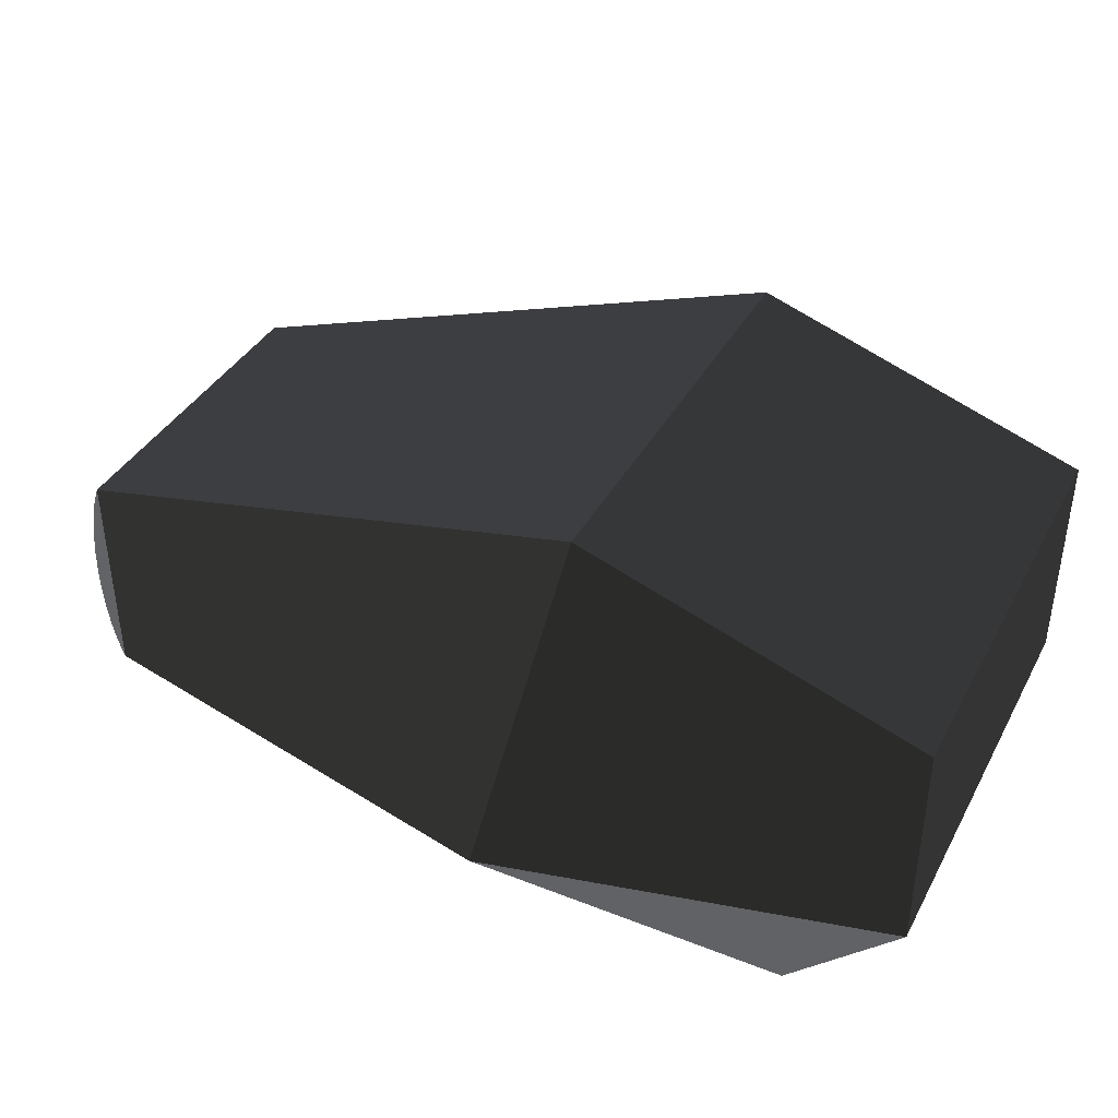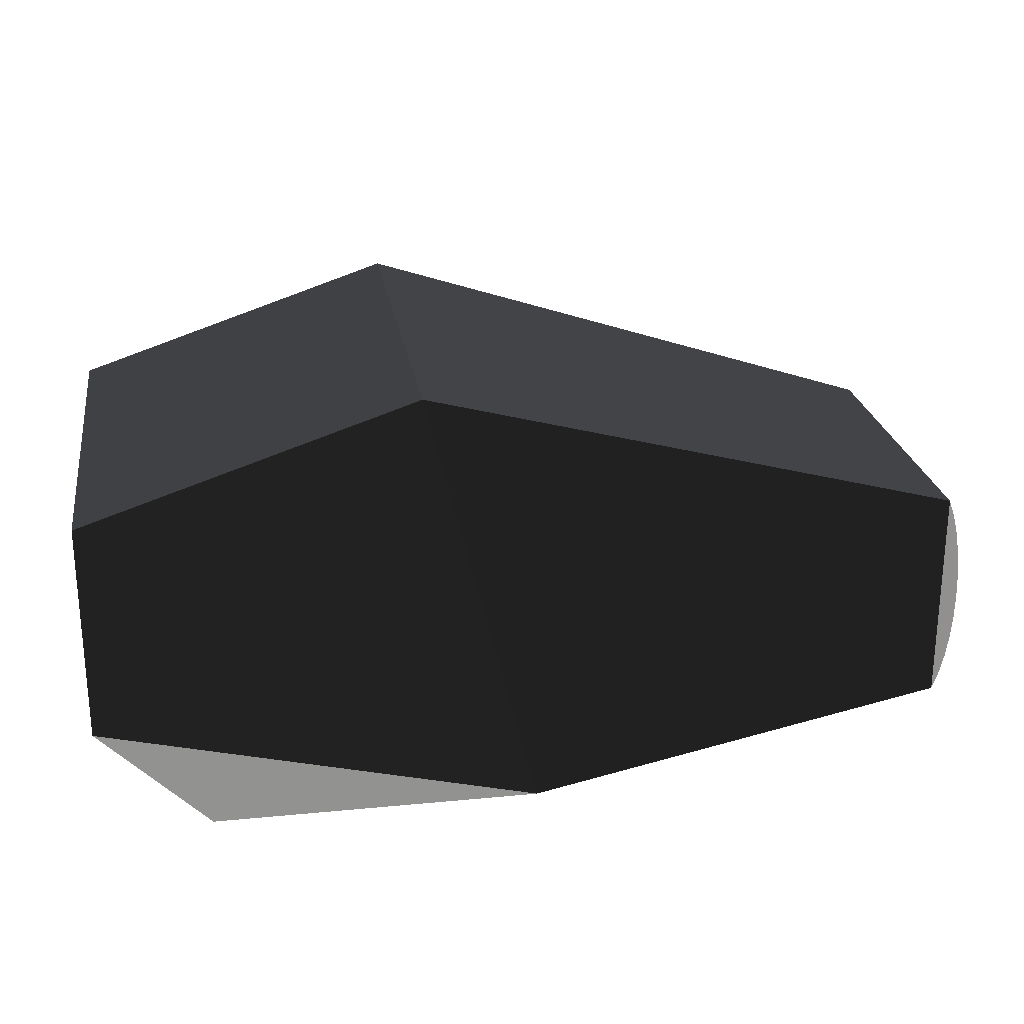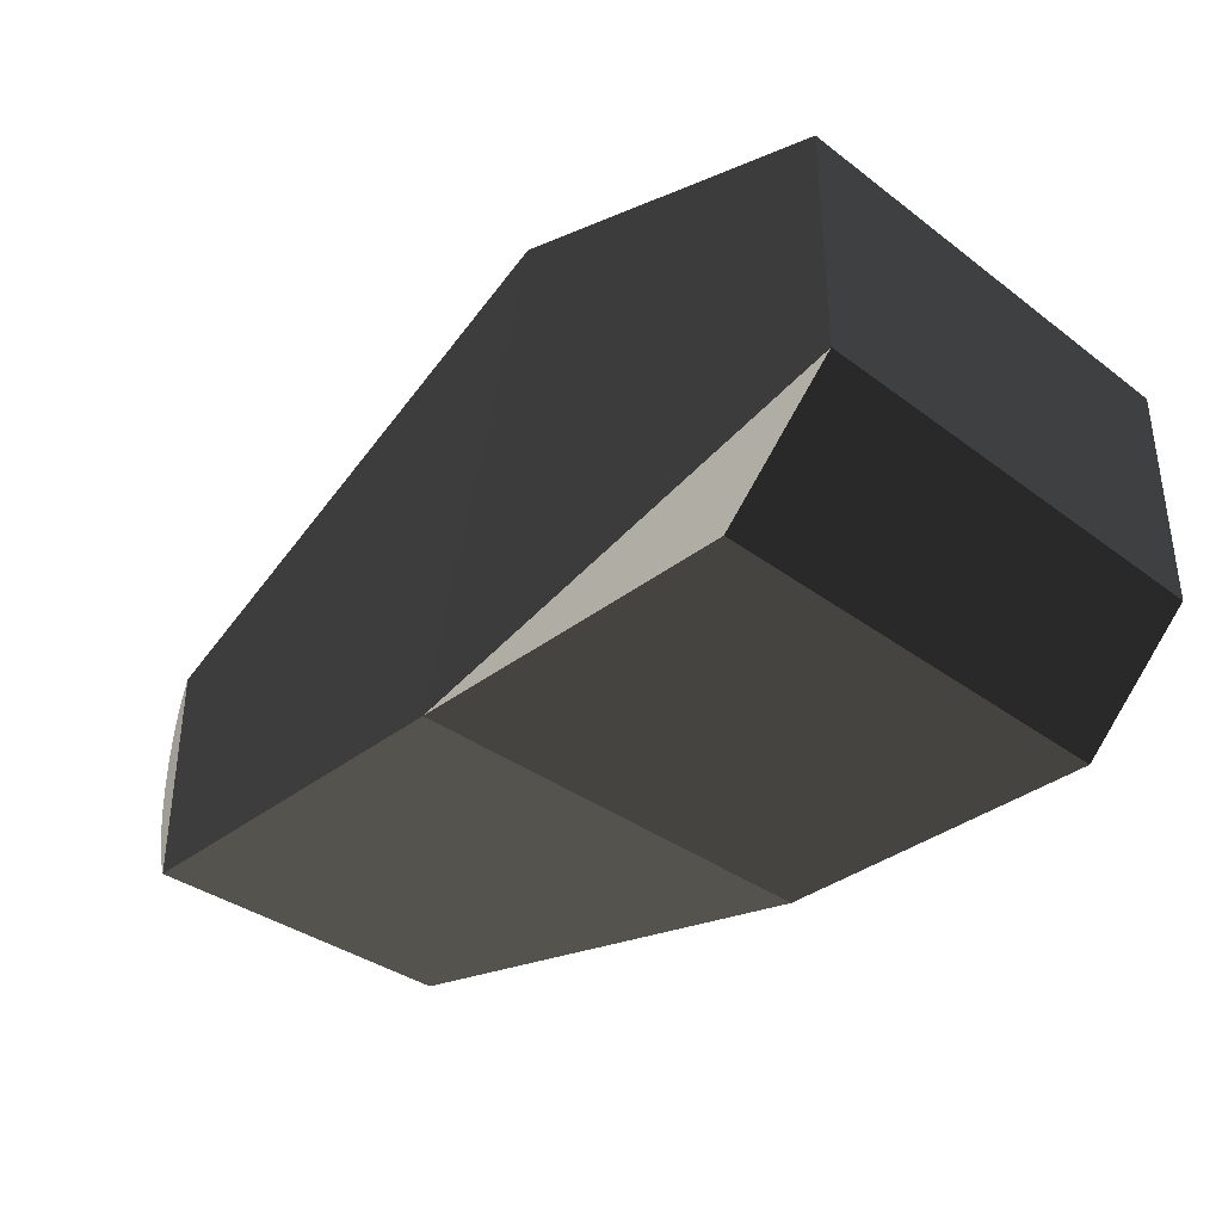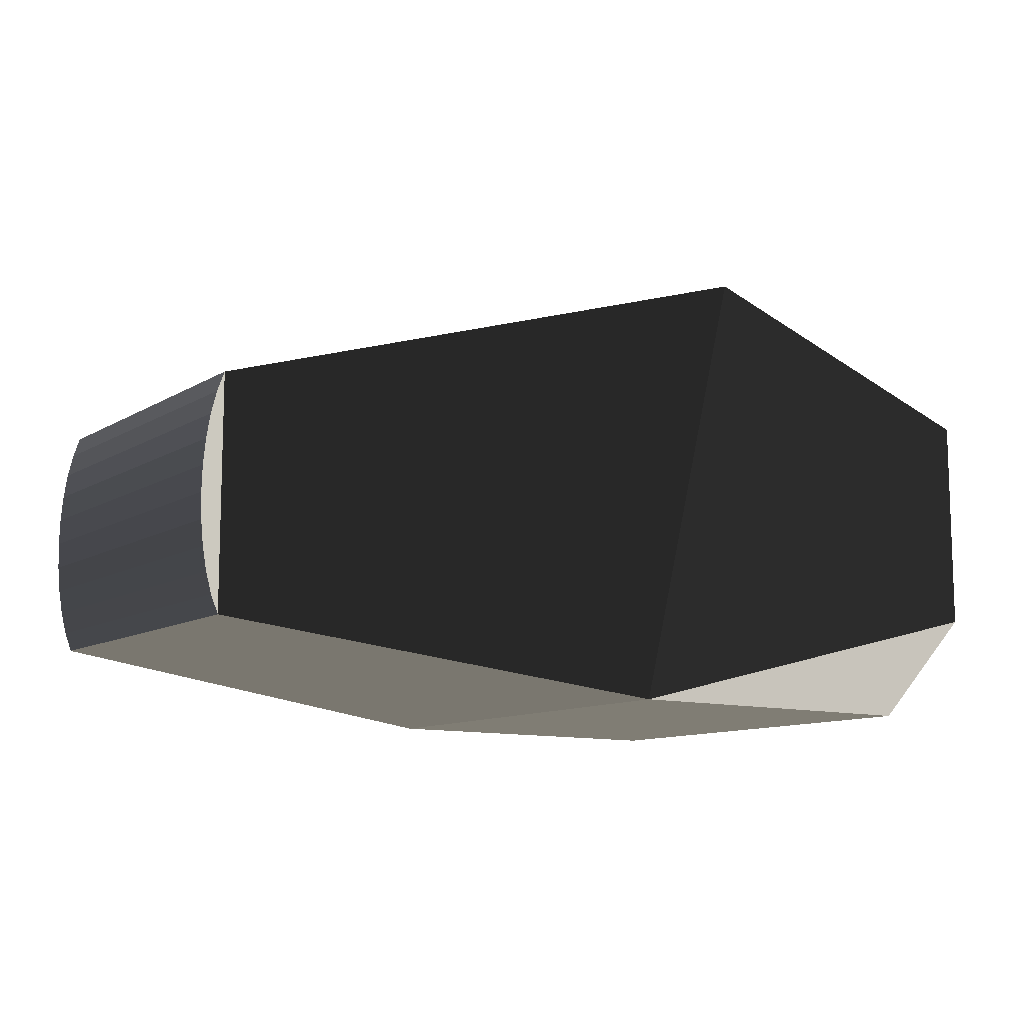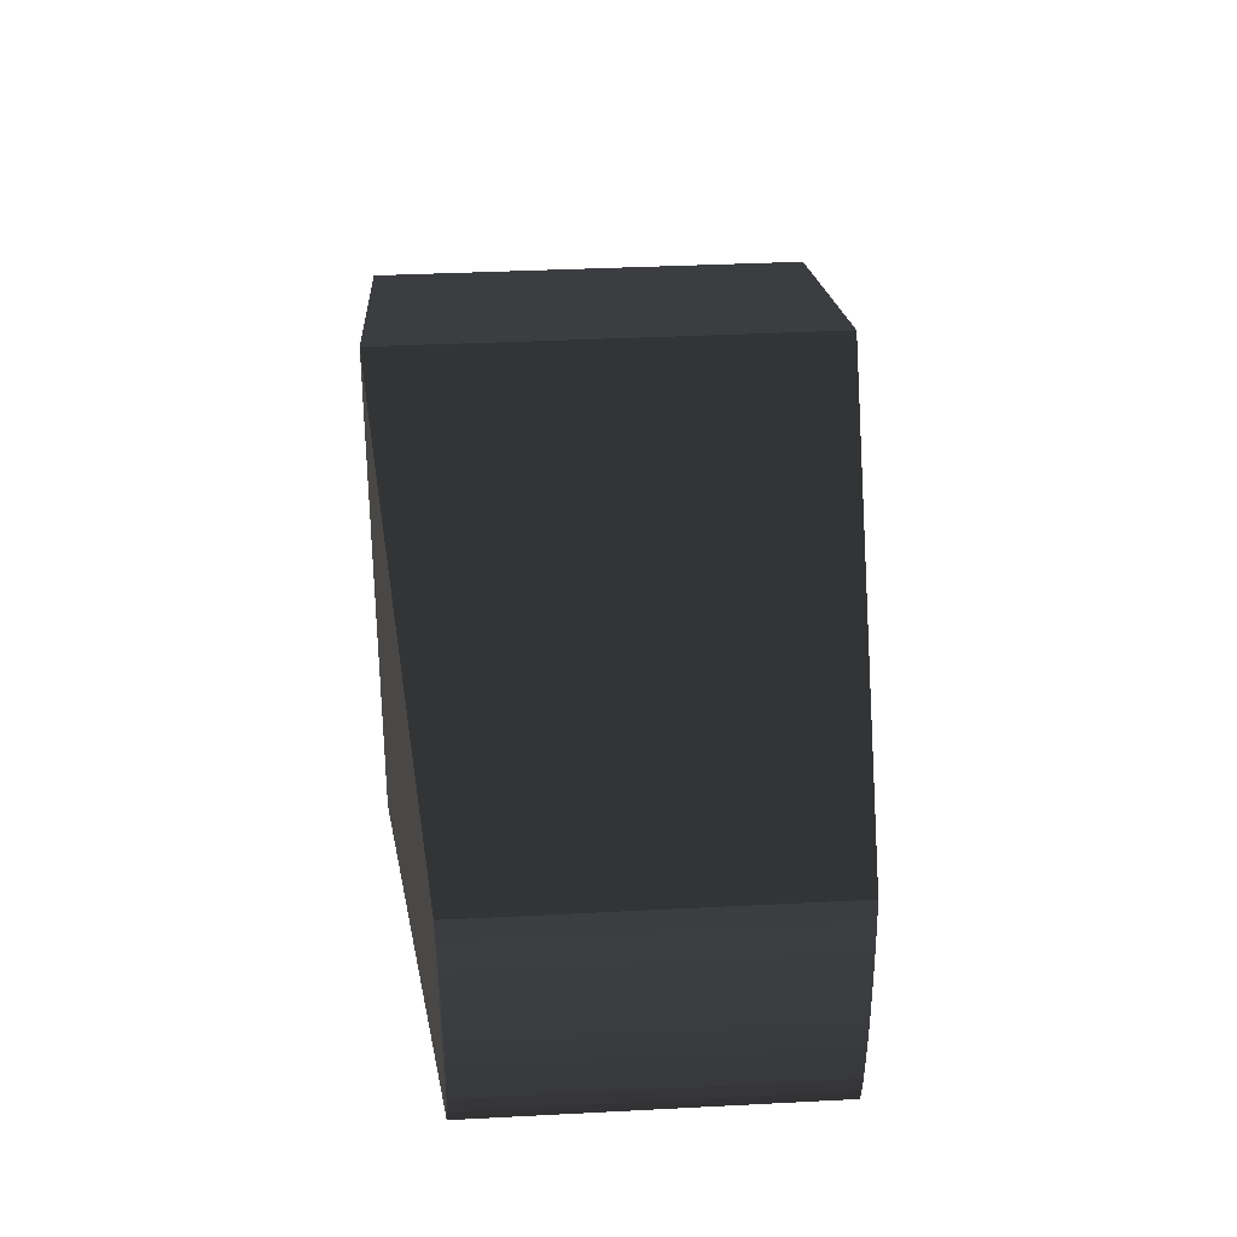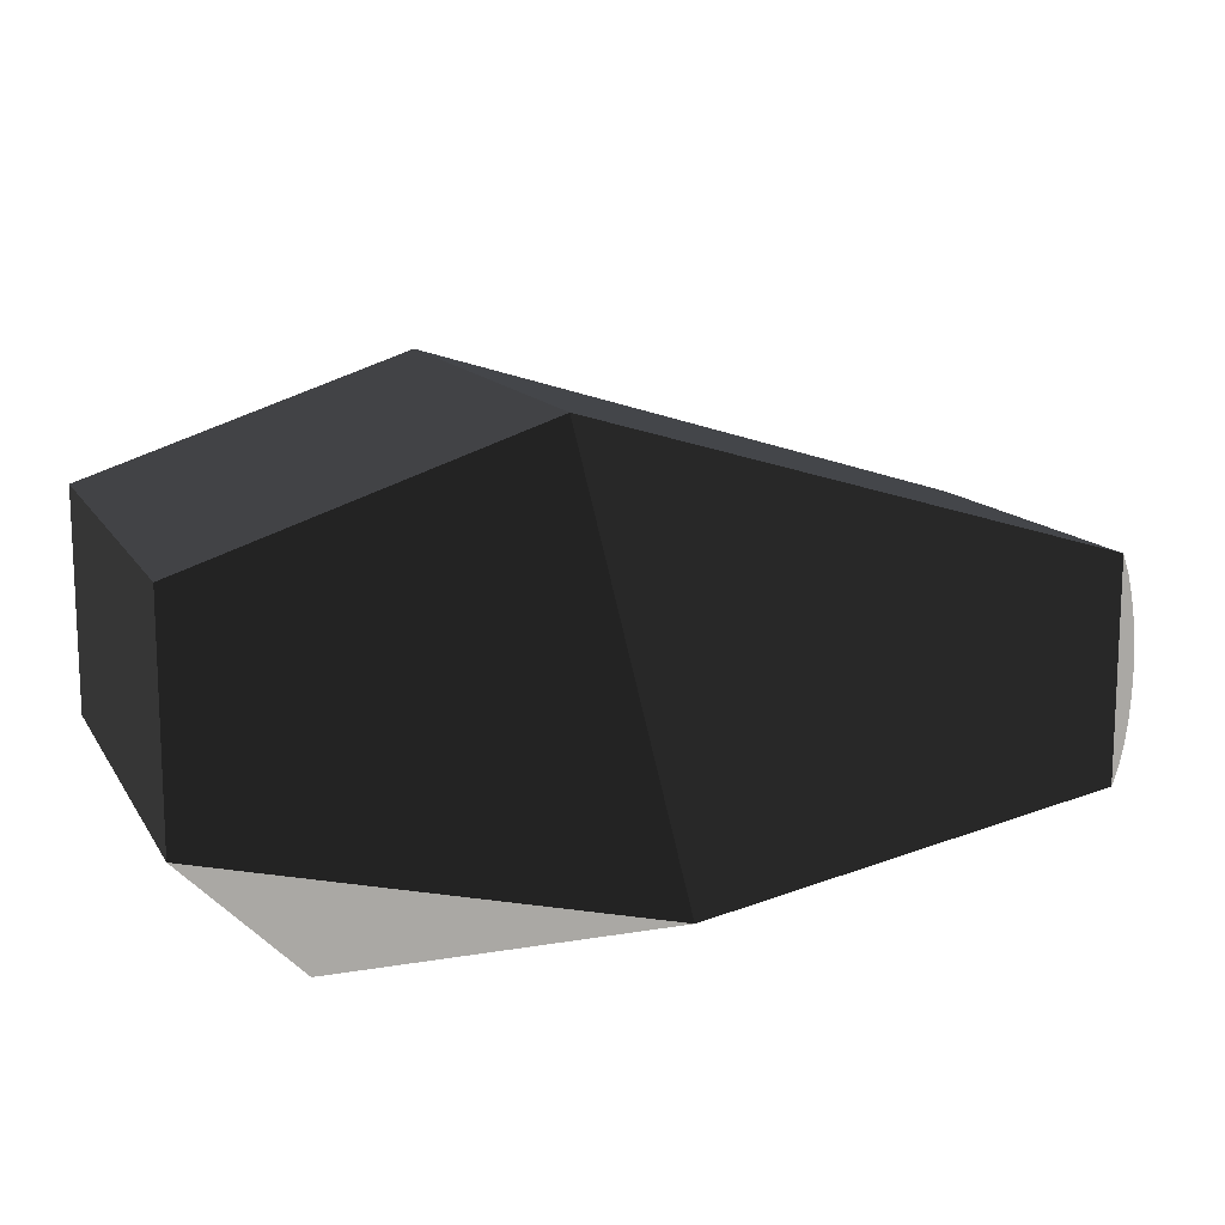
<metadata>
{"format":"obj","ext":"obj","renderer":"f3d","projection":"perspective","resolution":1024,"background":"white","views":[{"elev":38.9,"azim":-153.9,"up":"+Y"},{"elev":24.1,"azim":-9.1,"up":"+Y"},{"elev":-35.9,"azim":-134.5,"up":"+Y"},{"elev":-10.9,"azim":145.0,"up":"+Y"},{"elev":37.1,"azim":86.2,"up":"+Y"},{"elev":13.4,"azim":-20.8,"up":"+Y"}]}
</metadata>
<code>
v 1.5 0 2
v 5.5 2.5 1.5
v 5.5 0.5 1.5
v 0.5 4 2
v 0.5 4 -2
v 5.5 0.5 -1.5
v 5.5 2.5 -1.5
v 1.5 0 -2
v -2.5 3 2
v -2.5 1 2
v -2.5 1 -2
v -2.5 3 -2
v -1.5 0 2
v -1.5 0 -2
v 5.561 0.6572 -1.493
v 5.561 0.6572 1.493
v 5.608 0.84 -1.488
v 5.608 0.84 1.488
v 5.642 1.042 -1.484
v 5.642 1.042 1.484
v 5.662 1.258 -1.482
v 5.662 1.258 1.482
v 5.669 1.481 -1.481
v 5.669 1.481 1.481
v 5.662 1.706 -1.482
v 5.662 1.706 1.482
v 5.642 1.926 -1.484
v 5.642 1.926 1.484
v 5.608 2.136 -1.488
v 5.608 2.136 1.488
v 5.561 2.329 -1.493
v 5.561 2.329 1.493
f 1 2 3
f 1 4 2
f 5 6 7
f 5 8 6
f 1 9 4
f 1 10 9
f 11 5 12
f 11 8 5
f 1 10 13
f 14 11 8
f 8 3 6
f 8 1 3
f 7 4 5
f 7 2 4
f 5 9 12
f 5 4 9
f 12 10 11
f 12 9 10
f 11 13 14
f 11 10 13
f 13 8 1
f 13 14 8
f 3 15 6
f 3 16 15
f 16 17 15
f 16 18 17
f 18 19 17
f 18 20 19
f 20 21 19
f 20 22 21
f 22 23 21
f 22 24 23
f 24 25 23
f 24 26 25
f 26 27 25
f 26 28 27
f 28 29 27
f 28 30 29
f 30 31 29
f 30 32 31
f 32 7 31
f 32 2 7
f 16 18 3
f 18 20 3
f 20 22 3
f 22 24 3
f 24 26 3
f 26 28 3
f 28 30 3
f 30 32 3
f 32 2 3
f 15 17 6
f 17 19 6
f 19 21 6
f 21 23 6
f 23 25 6
f 25 27 6
f 27 29 6
f 29 31 6
f 31 7 6

</code>
